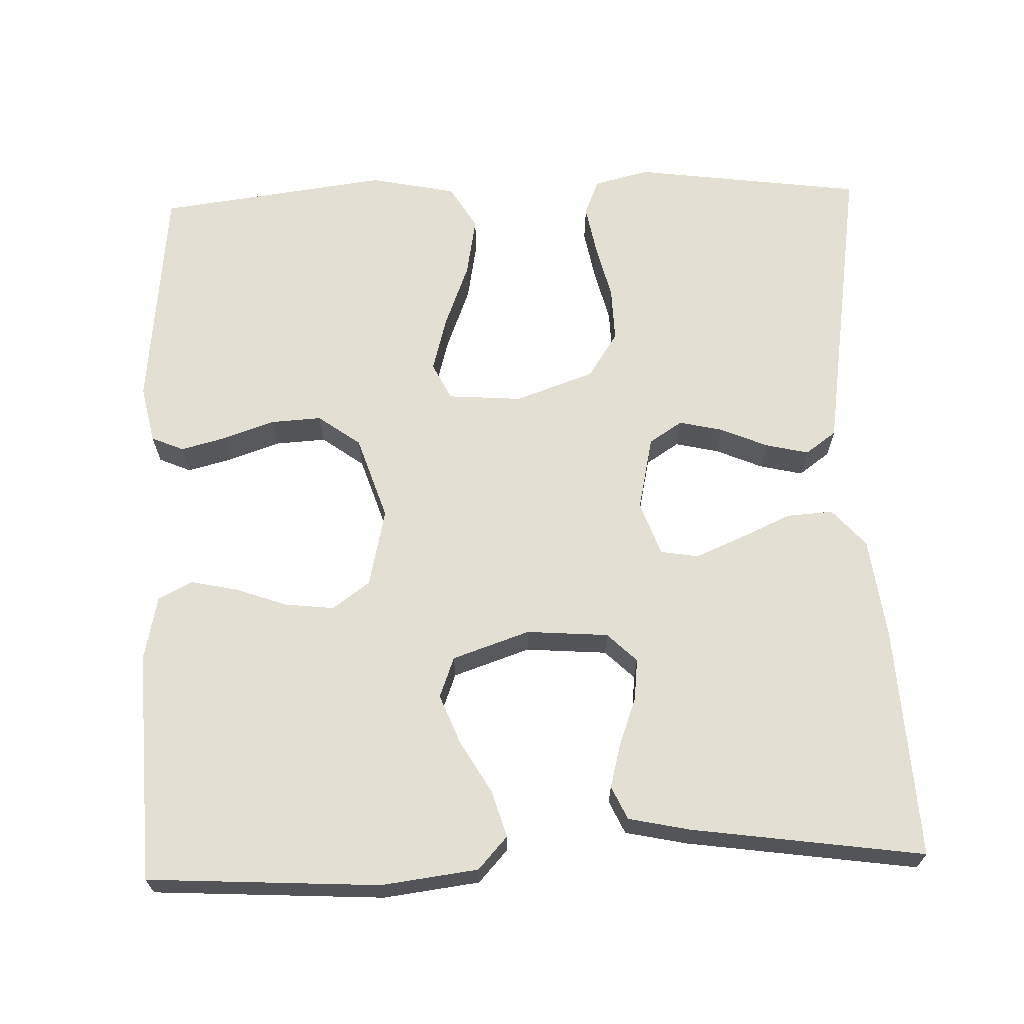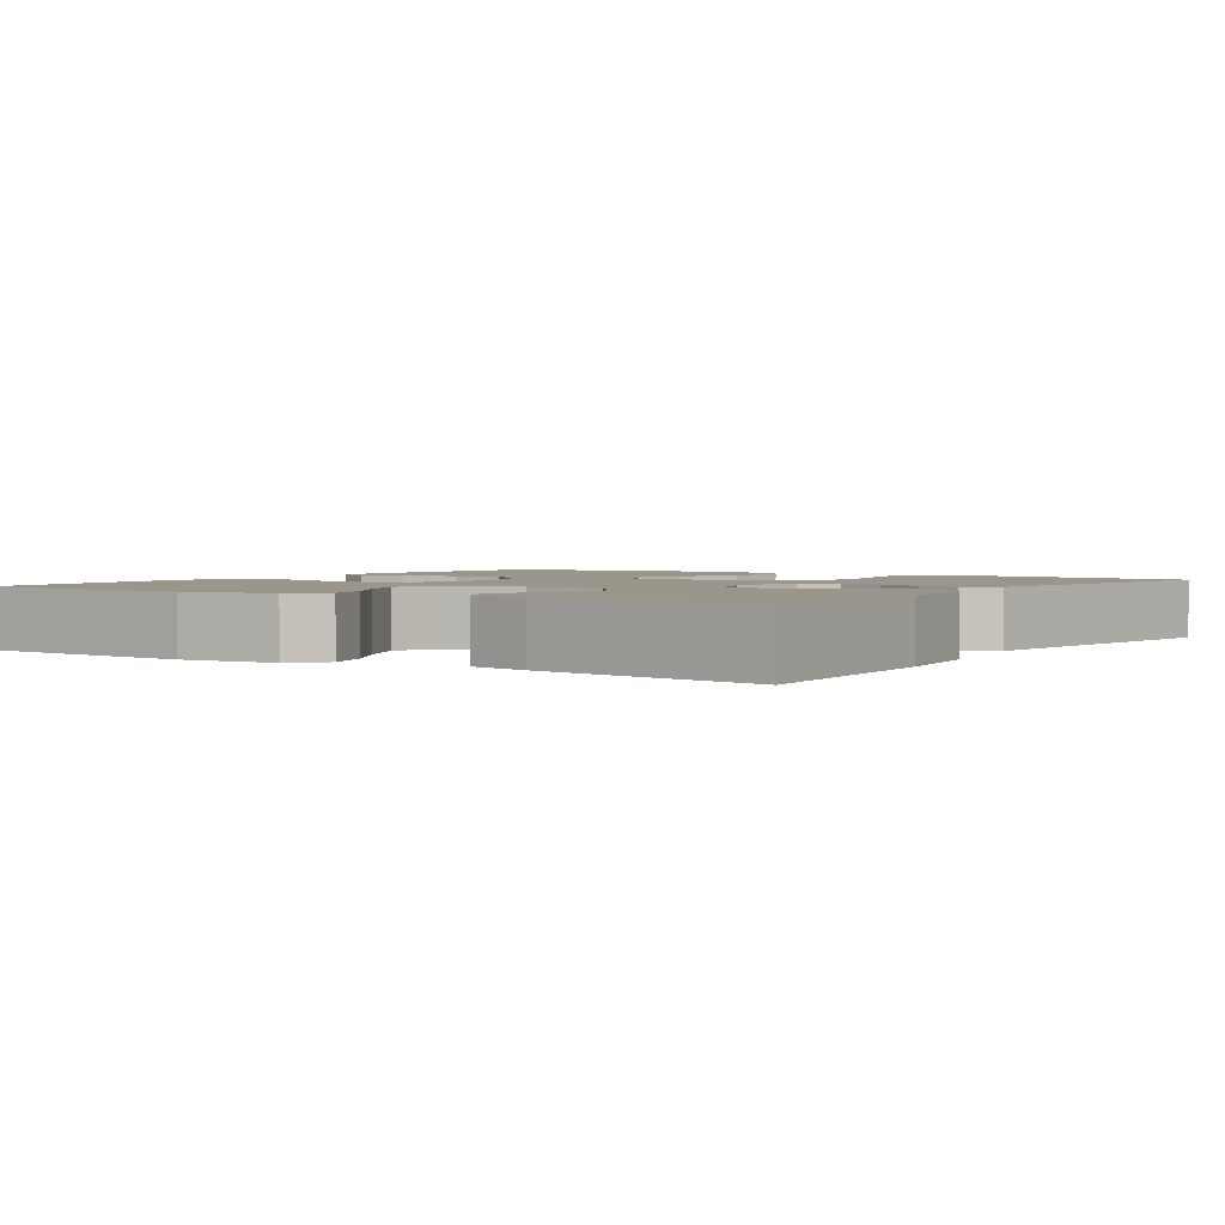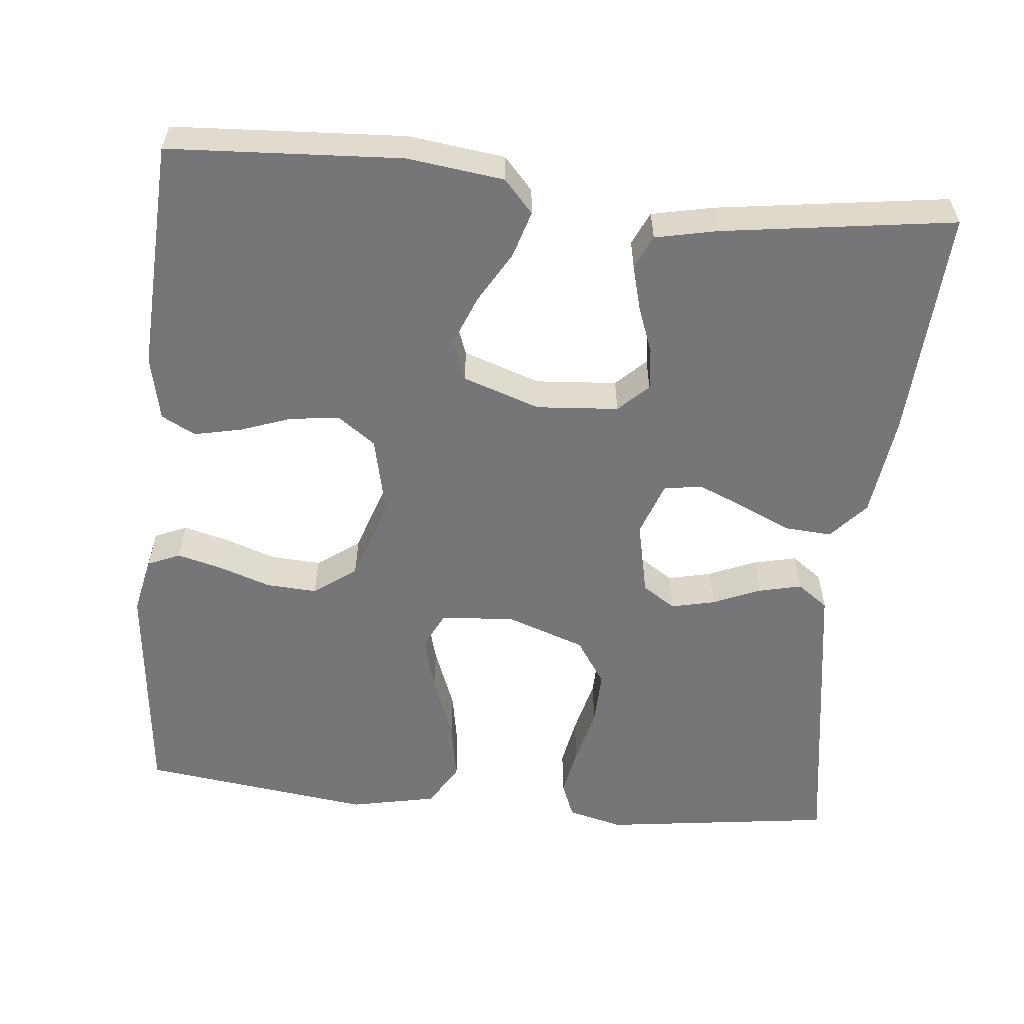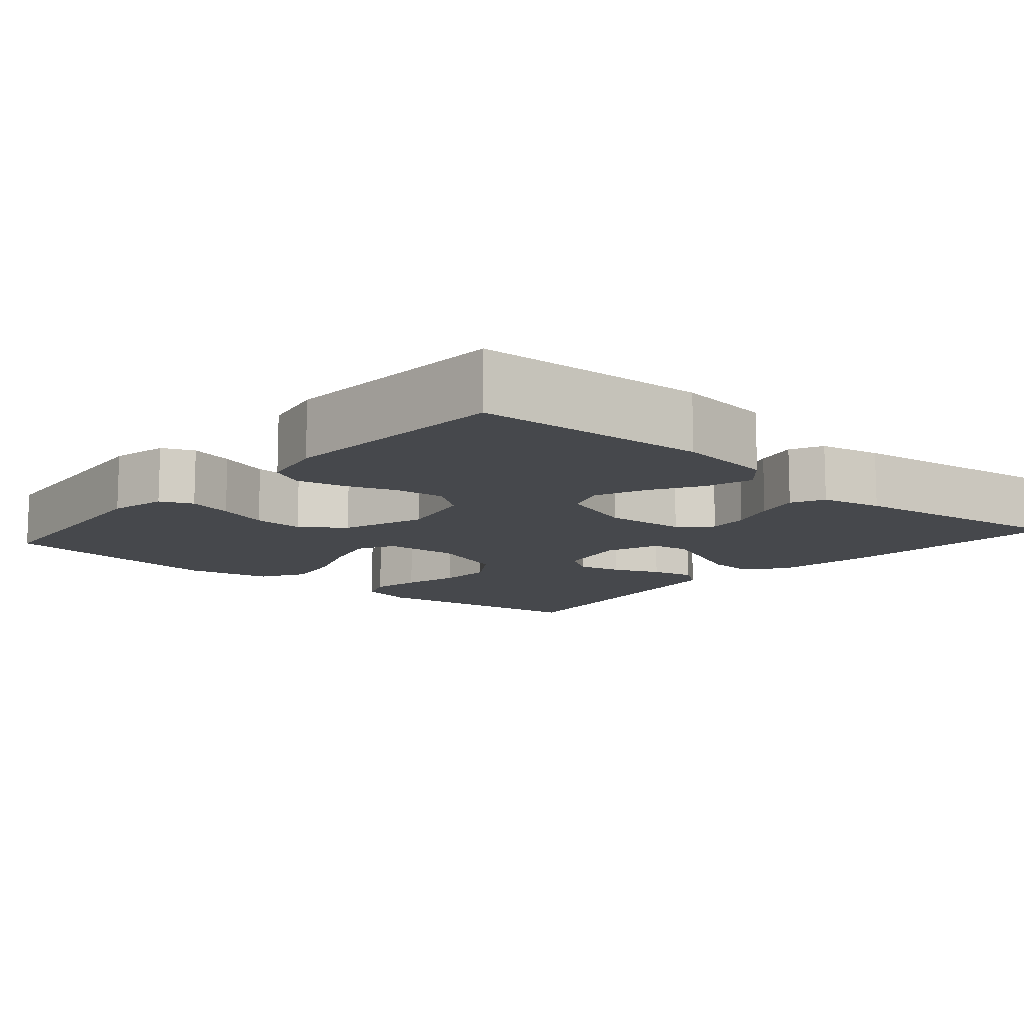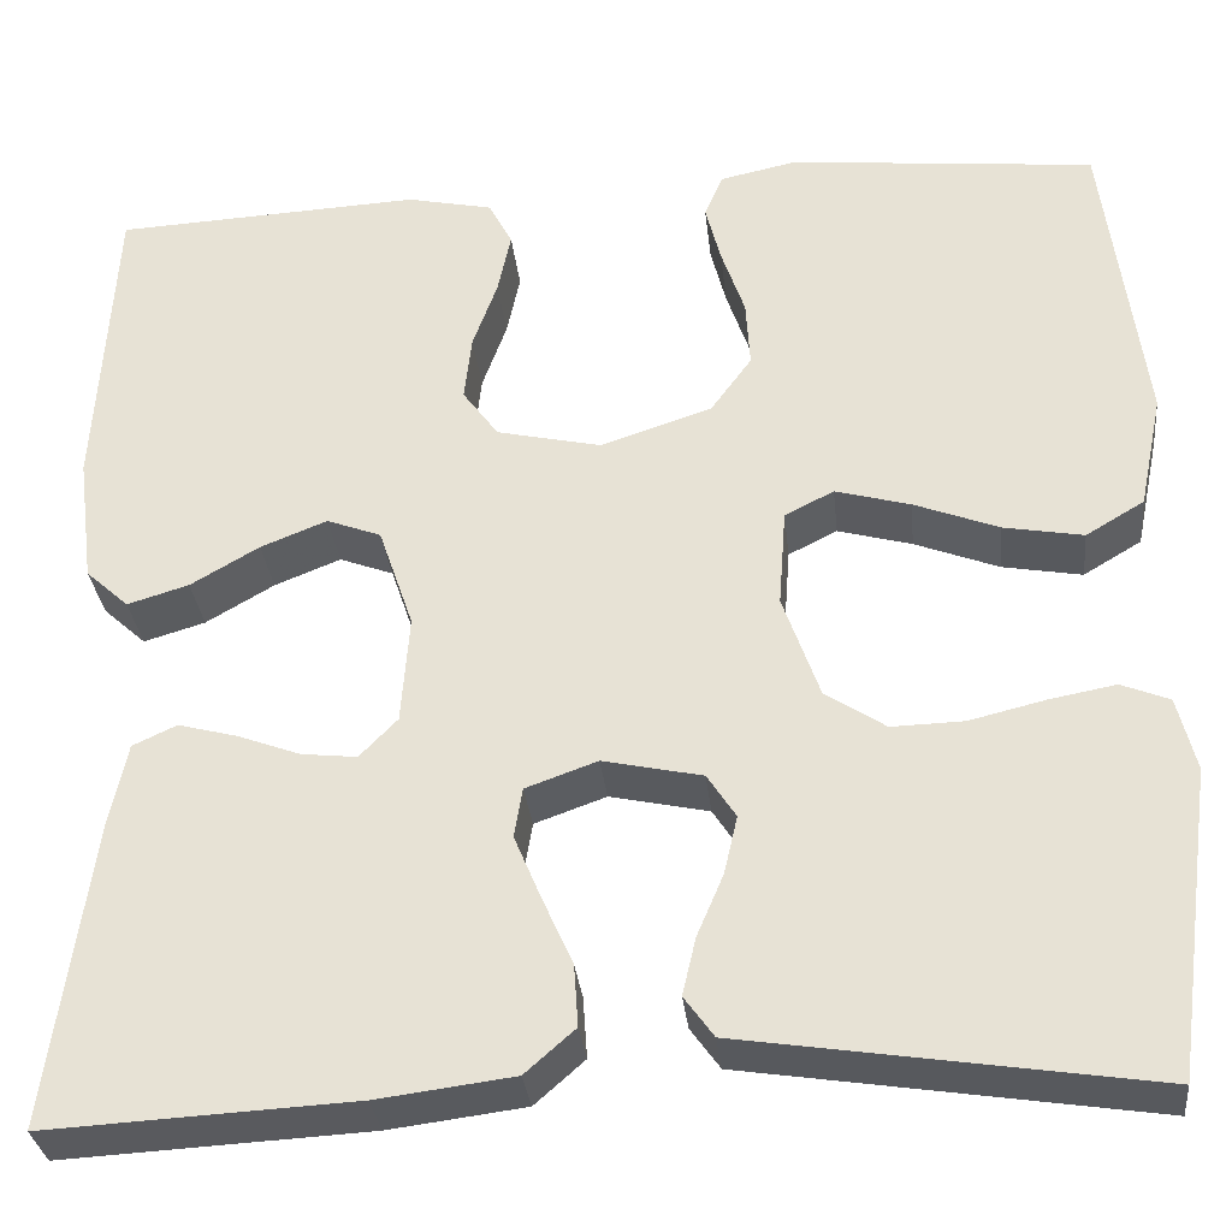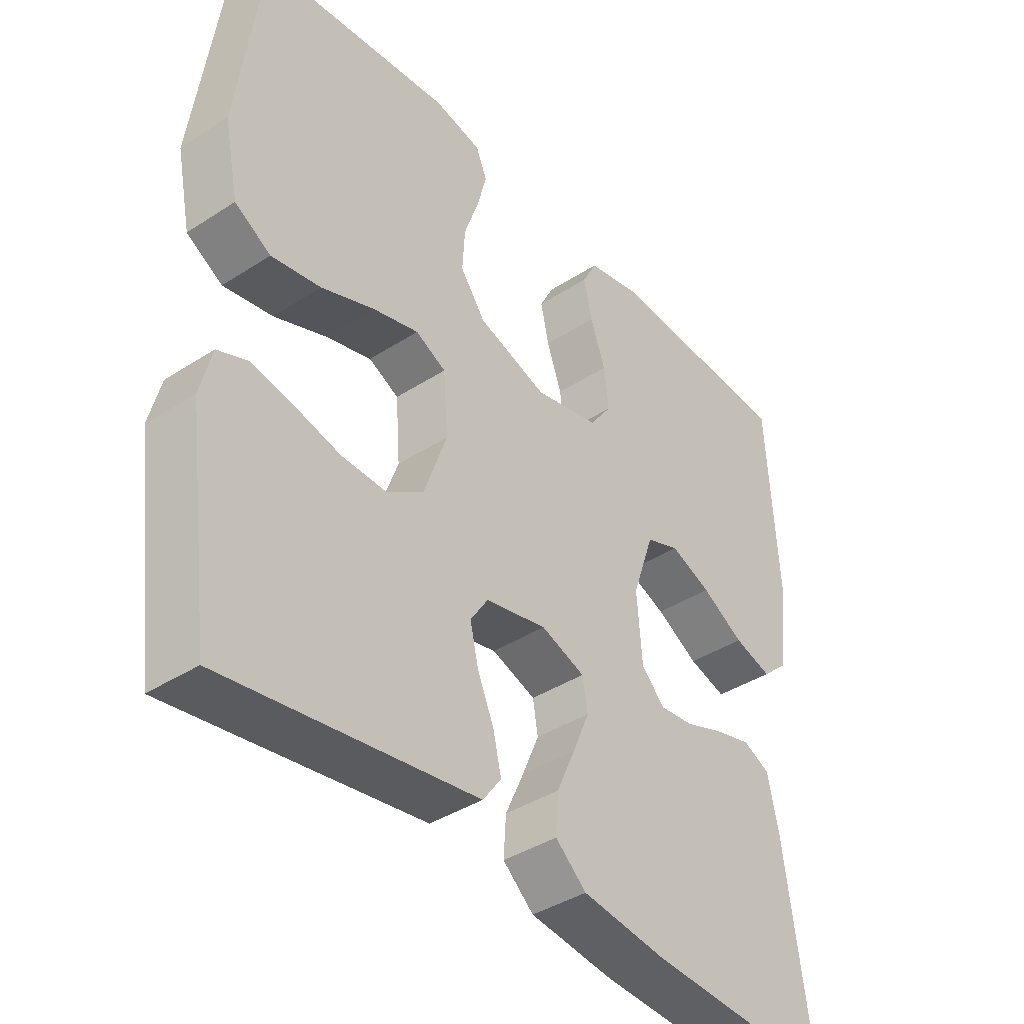
<metadata>
{"format":"obj","ext":"obj","renderer":"f3d","projection":"perspective","resolution":1024,"background":"white","views":[{"elev":66.4,"azim":88.1,"up":"+Y"},{"elev":2.3,"azim":123.8,"up":"+Y"},{"elev":-56.9,"azim":84.3,"up":"+Y"},{"elev":-11.4,"azim":49.0,"up":"+Y"},{"elev":-31.5,"azim":-174.0,"up":"+Z"},{"elev":-39.9,"azim":-51.3,"up":"+Z"}]}
</metadata>
<code>
v 0.5 0.07 -0.5
v 0.2 0.07 -0.484
v 0.067 0.07 -0.467
v 0.018 0.07 -0.424
v 0.022 0.07 -0.364
v 0.052 0.07 -0.297
v 0.078 0.07 -0.235
v 0.07 0.07 -0.186
v 0 0.07 -0.161
v -0.097 0.07 -0.182
v -0.125 0.07 -0.225
v -0.112 0.07 -0.282
v -0.086 0.07 -0.343
v -0.073 0.07 -0.399
v -0.102 0.07 -0.439
v -0.2 0.07 -0.454
v -0.5 0.07 -0.5
v -0.54 0.07 -0.2
v -0.522 0.07 -0.128
v -0.475 0.07 -0.109
v -0.41 0.07 -0.121
v -0.336 0.07 -0.139
v -0.265 0.07 -0.141
v -0.206 0.07 -0.102
v -0.17 0.07 0
v -0.177 0.07 0.096
v -0.225 0.07 0.12
v -0.298 0.07 0.1
v -0.381 0.07 0.068
v -0.459 0.07 0.054
v -0.516 0.07 0.088
v -0.539 0.07 0.2
v -0.5 0.07 0.5
v -0.2 0.07 0.53
v -0.125 0.07 0.514
v -0.107 0.07 0.472
v -0.122 0.07 0.414
v -0.145 0.07 0.347
v -0.149 0.07 0.281
v -0.109 0.07 0.226
v 0 0.07 0.19
v 0.102 0.07 0.213
v 0.137 0.07 0.261
v 0.13 0.07 0.325
v 0.106 0.07 0.392
v 0.093 0.07 0.453
v 0.116 0.07 0.497
v 0.2 0.07 0.515
v 0.5 0.07 0.5
v 0.517 0.07 0.2
v 0.501 0.07 0.075
v 0.459 0.07 0.037
v 0.399 0.07 0.055
v 0.332 0.07 0.094
v 0.267 0.07 0.12
v 0.214 0.07 0.1
v 0.18 0.07 0
v 0.188 0.07 -0.106
v 0.225 0.07 -0.144
v 0.279 0.07 -0.138
v 0.341 0.07 -0.115
v 0.398 0.07 -0.1
v 0.441 0.07 -0.12
v 0.458 0.07 -0.2
v 0.5 0 -0.5
v 0.2 0 -0.484
v 0.067 0 -0.467
v 0.018 0 -0.424
v 0.022 0 -0.364
v 0.052 0 -0.297
v 0.078 0 -0.235
v 0.07 0 -0.186
v 0 0 -0.161
v -0.097 0 -0.182
v -0.125 0 -0.225
v -0.112 0 -0.282
v -0.086 0 -0.343
v -0.073 0 -0.399
v -0.102 0 -0.439
v -0.2 0 -0.454
v -0.5 0 -0.5
v -0.54 0 -0.2
v -0.522 0 -0.128
v -0.475 0 -0.109
v -0.41 0 -0.121
v -0.336 0 -0.139
v -0.265 0 -0.141
v -0.206 0 -0.102
v -0.17 0 0
v -0.177 0 0.096
v -0.225 0 0.12
v -0.298 0 0.1
v -0.381 0 0.068
v -0.459 0 0.054
v -0.516 0 0.088
v -0.539 0 0.2
v -0.5 0 0.5
v -0.2 0 0.53
v -0.125 0 0.514
v -0.107 0 0.472
v -0.122 0 0.414
v -0.145 0 0.347
v -0.149 0 0.281
v -0.109 0 0.226
v 0 0 0.19
v 0.102 0 0.213
v 0.137 0 0.261
v 0.13 0 0.325
v 0.106 0 0.392
v 0.093 0 0.453
v 0.116 0 0.497
v 0.2 0 0.515
v 0.5 0 0.5
v 0.517 0 0.2
v 0.501 0 0.075
v 0.459 0 0.037
v 0.399 0 0.055
v 0.332 0 0.094
v 0.267 0 0.12
v 0.214 0 0.1
v 0.18 0 0
v 0.188 0 -0.106
v 0.225 0 -0.144
v 0.279 0 -0.138
v 0.341 0 -0.115
v 0.398 0 -0.1
v 0.441 0 -0.12
v 0.458 0 -0.2
f 60 61 62 63
f 60 63 64 1
f 51 52 53 54
f 51 54 55
f 50 51 55
f 49 50 55
f 48 49 55 56
f 44 45 46 47
f 43 44 47 48
f 35 36 37 38
f 33 34 35 38
f 33 38 39
f 32 33 39 40
f 28 29 30 31
f 27 28 31 32
f 19 20 21 22
f 17 18 19 22
f 16 17 22 23
f 15 16 23 24
f 12 13 14 15
f 11 12 15 24
f 3 4 5 6
f 3 6 7
f 2 3 7
f 59 60 1 2
f 58 59 2 7
f 57 58 7 8
f 43 48 56 57
f 42 43 57 8
f 41 42 8 9
f 27 32 40 41
f 26 27 41
f 25 26 41 9
f 10 11 24 25
f 9 10 25
f 127 126 125 124
f 65 128 127 124
f 118 117 116 115
f 119 118 115
f 119 115 114
f 119 114 113
f 120 119 113 112
f 111 110 109 108
f 112 111 108 107
f 102 101 100 99
f 102 99 98 97
f 103 102 97
f 104 103 97 96
f 95 94 93 92
f 96 95 92 91
f 86 85 84 83
f 86 83 82 81
f 87 86 81 80
f 88 87 80 79
f 79 78 77 76
f 88 79 76 75
f 70 69 68 67
f 71 70 67
f 71 67 66
f 66 65 124 123
f 71 66 123 122
f 72 71 122 121
f 121 120 112 107
f 72 121 107 106
f 73 72 106 105
f 105 104 96 91
f 105 91 90
f 73 105 90 89
f 89 88 75 74
f 89 74 73
f 1 65 66 2
f 2 66 67 3
f 3 67 68 4
f 4 68 69 5
f 5 69 70 6
f 6 70 71 7
f 7 71 72 8
f 8 72 73 9
f 9 73 74 10
f 10 74 75 11
f 11 75 76 12
f 12 76 77 13
f 13 77 78 14
f 14 78 79 15
f 15 79 80 16
f 16 80 81 17
f 17 81 82 18
f 18 82 83 19
f 19 83 84 20
f 20 84 85 21
f 21 85 86 22
f 22 86 87 23
f 23 87 88 24
f 24 88 89 25
f 25 89 90 26
f 26 90 91 27
f 27 91 92 28
f 28 92 93 29
f 29 93 94 30
f 30 94 95 31
f 31 95 96 32
f 32 96 97 33
f 33 97 98 34
f 34 98 99 35
f 35 99 100 36
f 36 100 101 37
f 37 101 102 38
f 38 102 103 39
f 39 103 104 40
f 40 104 105 41
f 41 105 106 42
f 42 106 107 43
f 43 107 108 44
f 44 108 109 45
f 45 109 110 46
f 46 110 111 47
f 47 111 112 48
f 48 112 113 49
f 49 113 114 50
f 50 114 115 51
f 51 115 116 52
f 52 116 117 53
f 53 117 118 54
f 54 118 119 55
f 55 119 120 56
f 56 120 121 57
f 57 121 122 58
f 58 122 123 59
f 59 123 124 60
f 60 124 125 61
f 61 125 126 62
f 62 126 127 63
f 63 127 128 64
f 64 128 65 1

</code>
